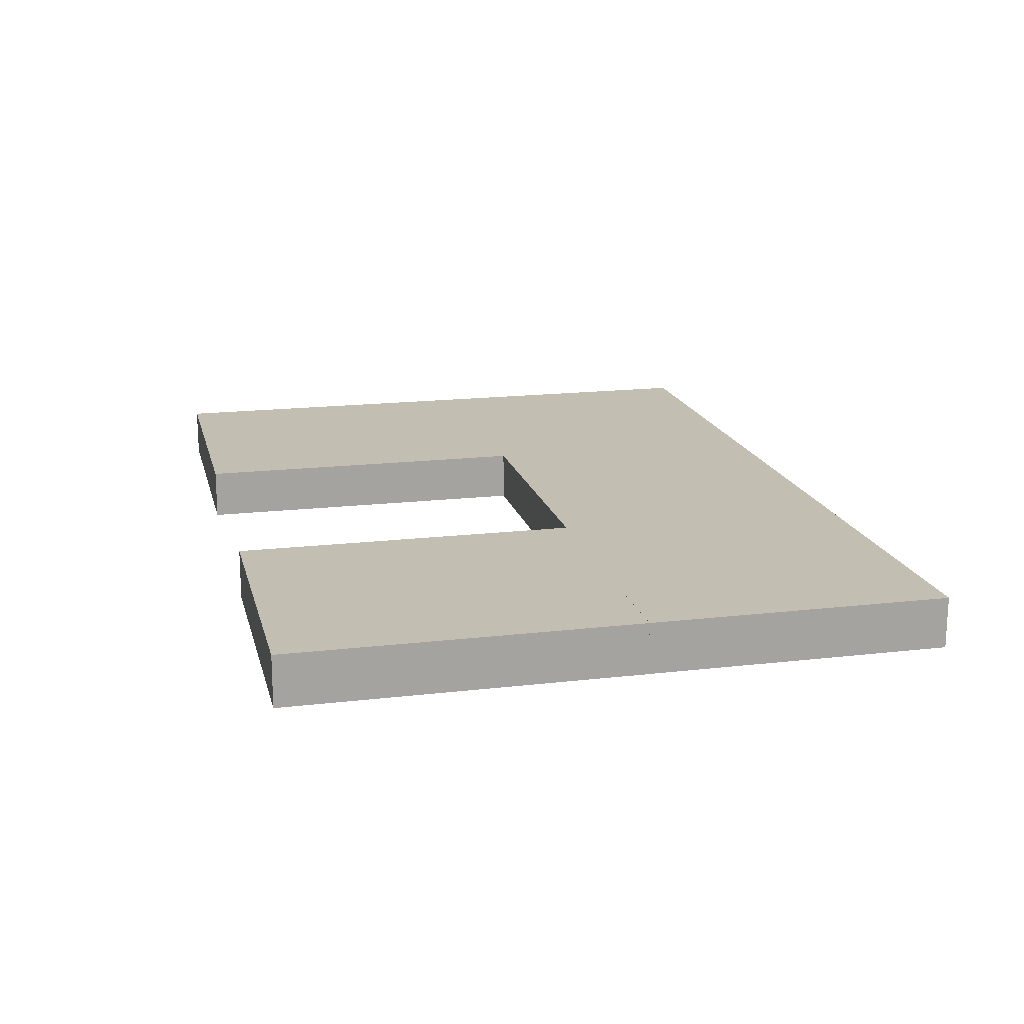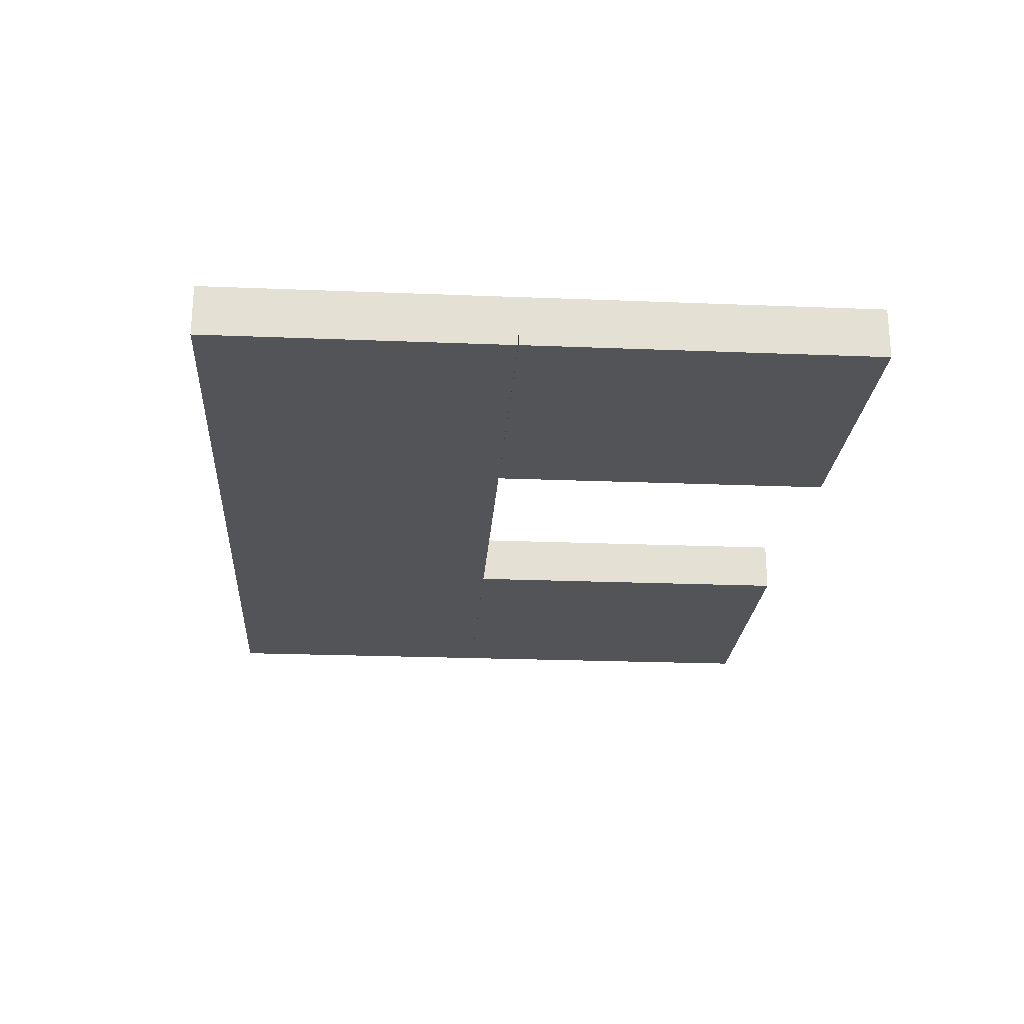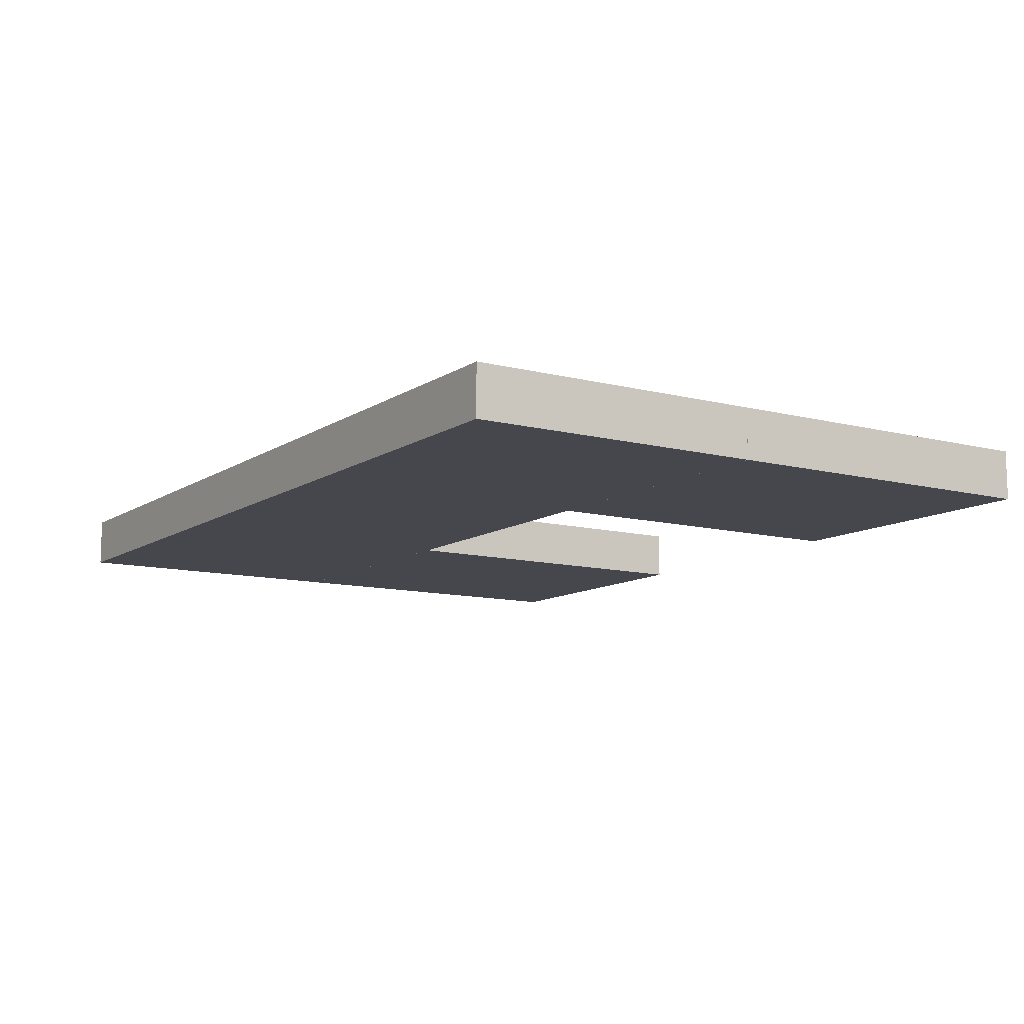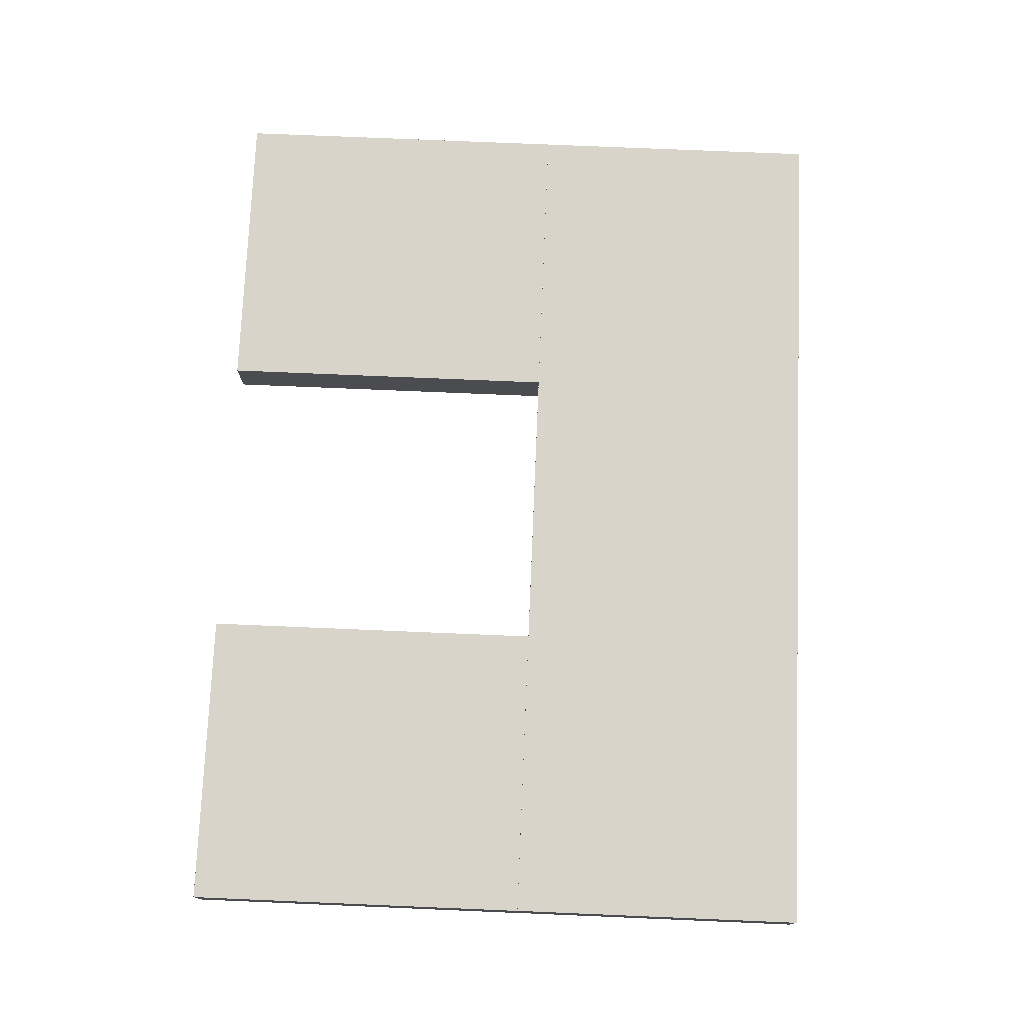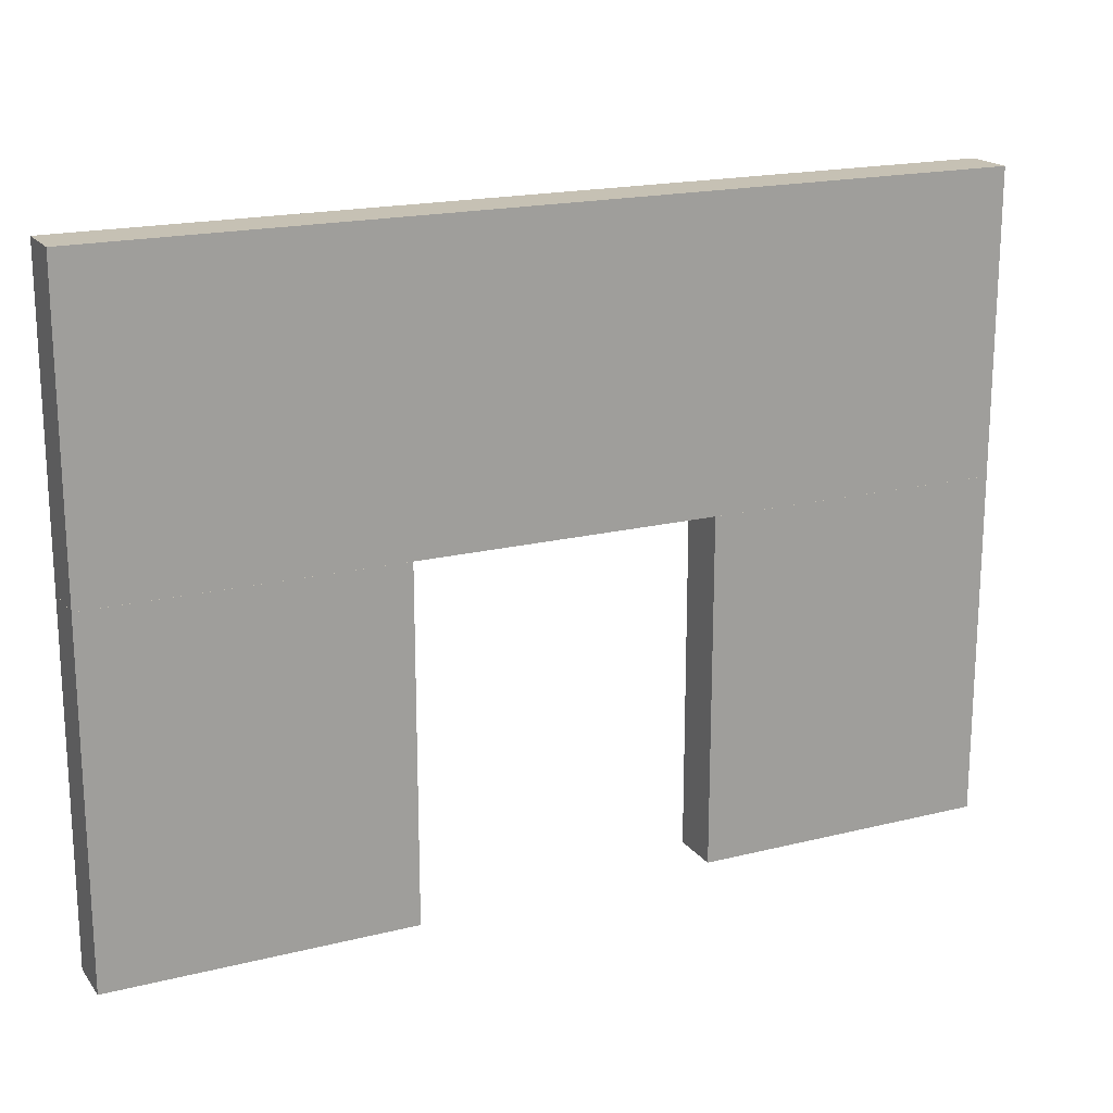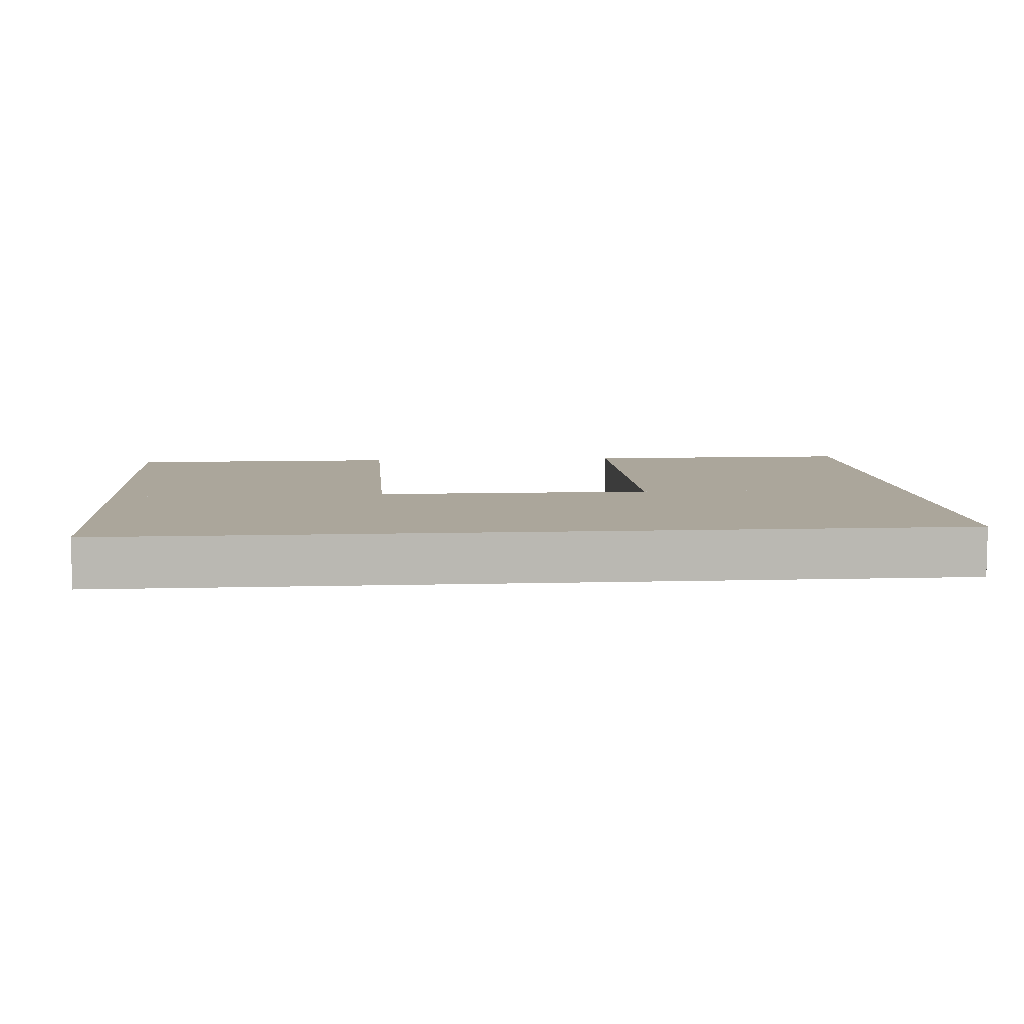
<metadata>
{"format":"obj","ext":"obj","renderer":"f3d","projection":"perspective","resolution":1024,"background":"white","views":[{"elev":17.1,"azim":-103.3,"up":"+Y"},{"elev":-23.2,"azim":86.1,"up":"+Y"},{"elev":-10.9,"azim":57.3,"up":"+Y"},{"elev":75.4,"azim":-87.6,"up":"+Y"},{"elev":18.5,"azim":154.4,"up":"+Z"},{"elev":7.9,"azim":-4.5,"up":"+Y"}]}
</metadata>
<code>
o convex_0
v -0.001454 -0.001454 -0.001454
v 0.6005 0.1003 0.6993
v -0.001454 0.1003 0.6993
v 0.6005 -0.001454 0.6993
v 0.6005 0.1003 -0.001454
v -0.001454 -0.001454 0.6993
v -0.001454 0.1003 -0.001454
v 0.6005 -0.001454 -0.001454
f 5 4 8
f 2 3 4
f 3 2 5
f 2 4 5
f 3 1 6
f 4 3 6
f 1 4 6
f 1 3 7
f 5 1 7
f 3 5 7
f 4 1 8
f 1 5 8
o convex_1
v 1.801 0.1003 1.301
v -0.001277 -0.001454 0.6994
v -0.001277 -0.001454 1.301
v 1.801 -0.001454 0.6994
v -0.001277 0.1003 0.6994
v 1.801 0.1003 0.6994
v 1.801 -0.001454 1.301
v -0.001277 0.1003 1.301
f 13 11 16
f 11 10 12
f 10 11 13
f 12 10 13
f 9 12 14
f 13 9 14
f 12 13 14
f 9 11 15
f 11 12 15
f 12 9 15
f 11 9 16
f 9 13 16
o convex_2
v 1.2 -0.001454 -0.001454
v 1.801 0.1003 0.6993
v 1.2 0.1003 0.6993
v 1.801 0.1003 -0.001454
v 1.801 -0.001454 0.6993
v 1.2 -0.001454 0.6993
v 1.2 0.1003 -0.001454
v 1.801 -0.001454 -0.001454
f 20 21 24
f 19 18 20
f 18 19 21
f 20 18 21
f 19 17 22
f 17 21 22
f 21 19 22
f 17 19 23
f 19 20 23
f 20 17 23
f 17 20 24
f 21 17 24

</code>
